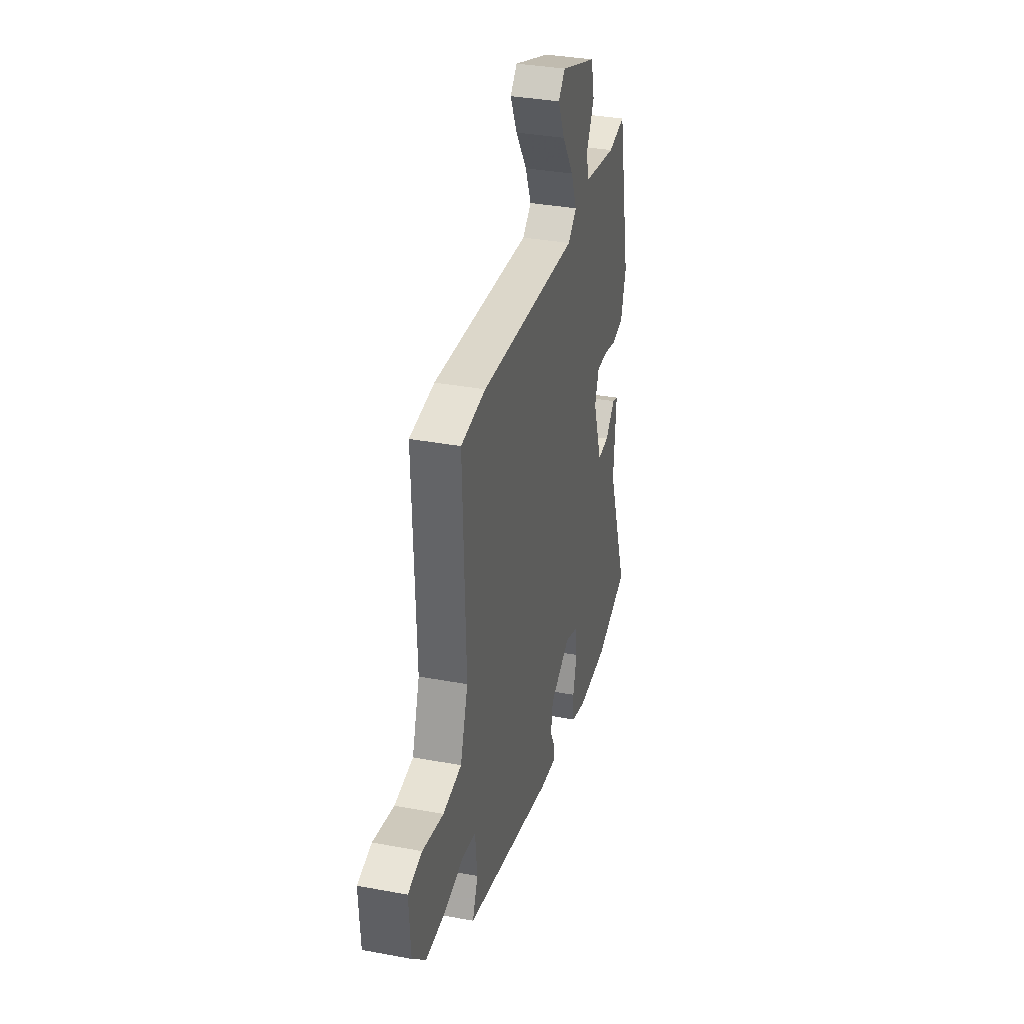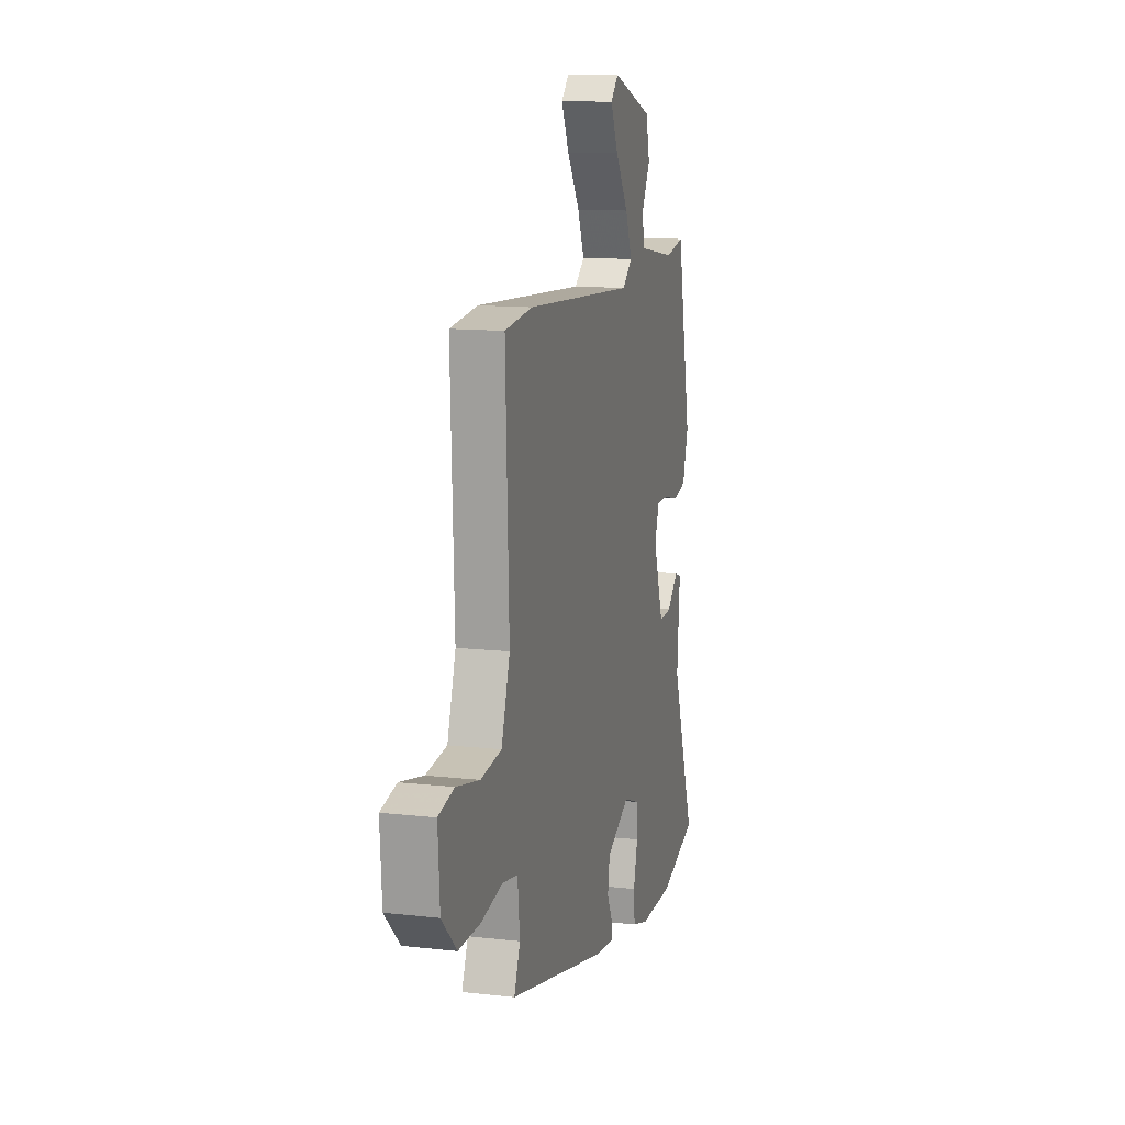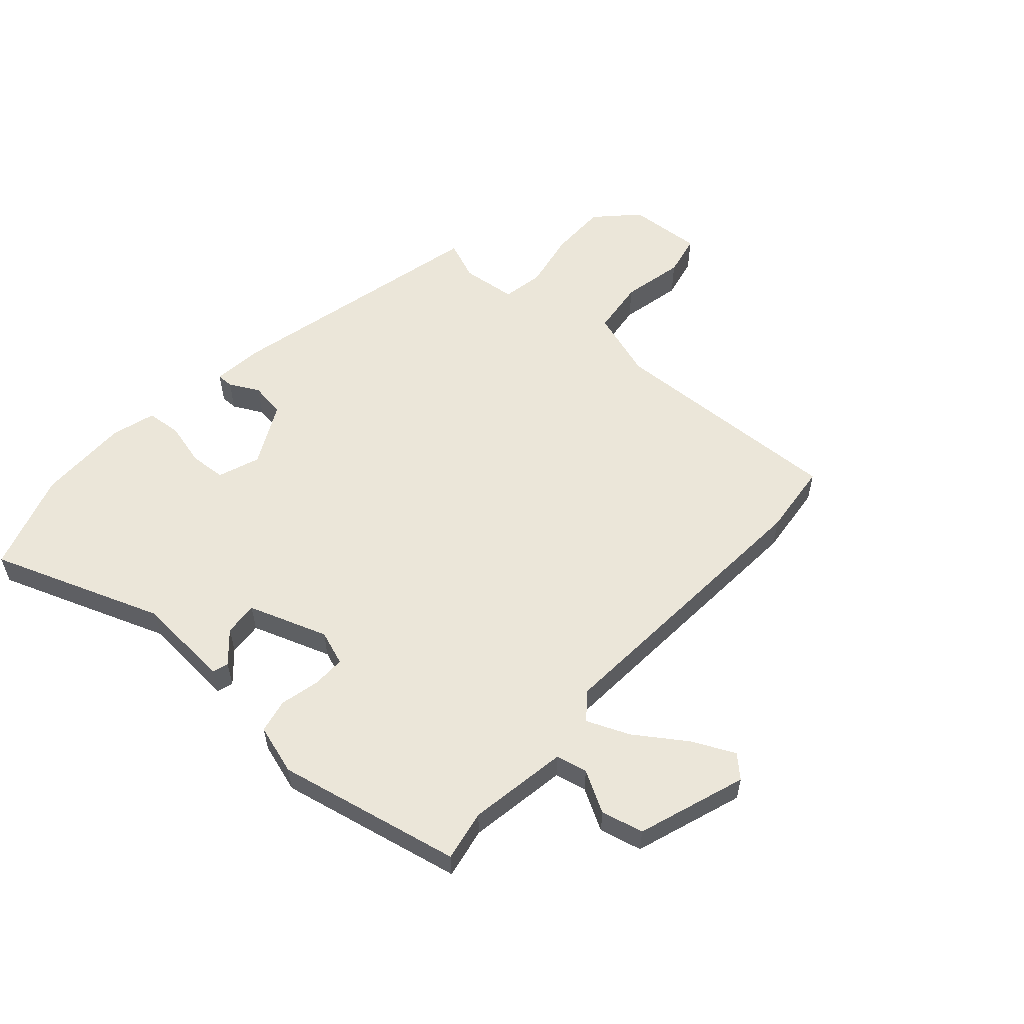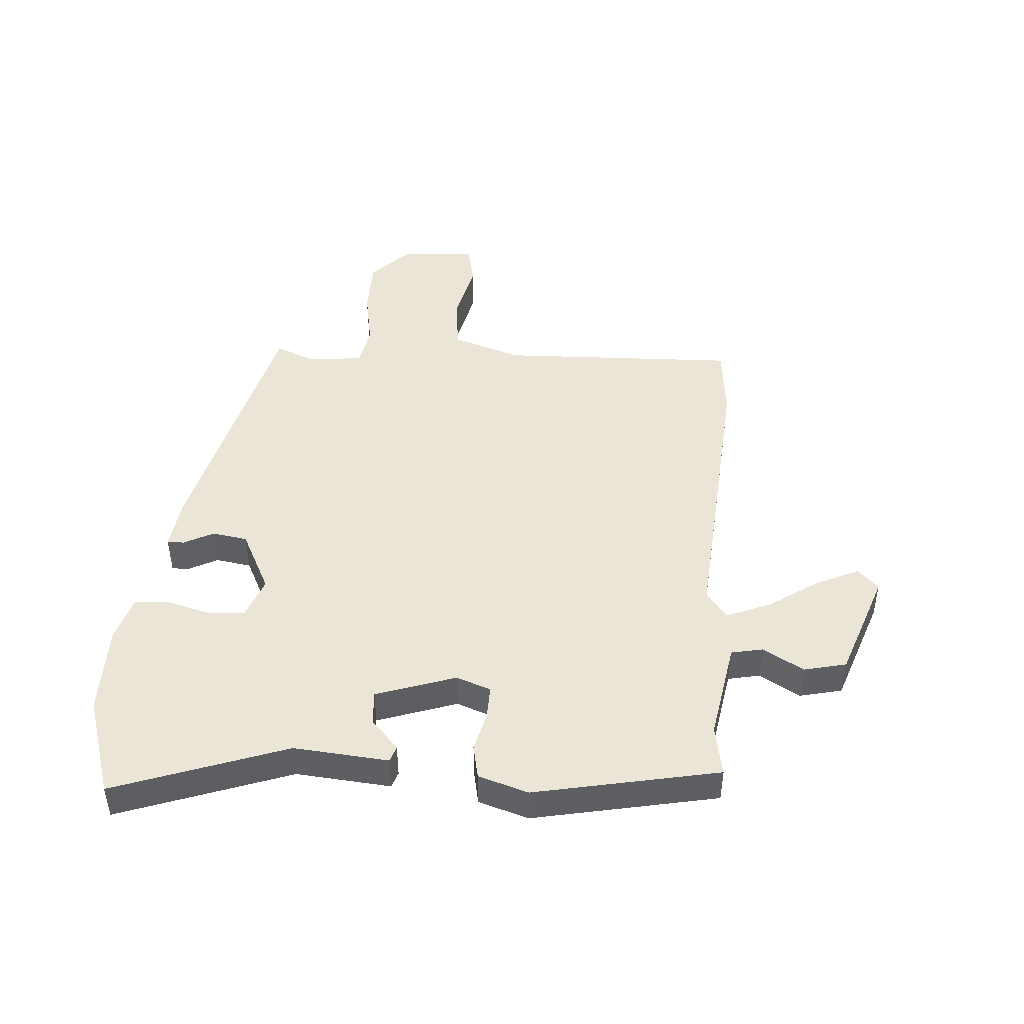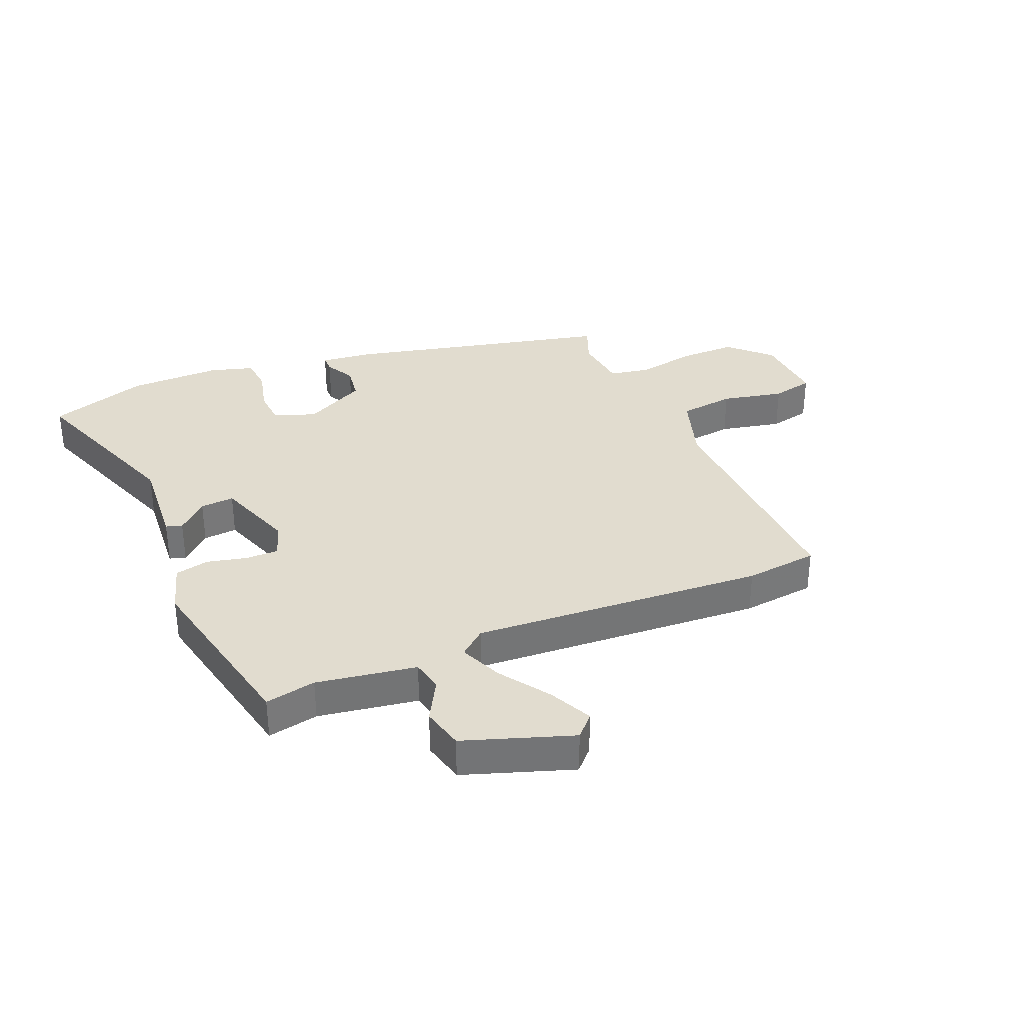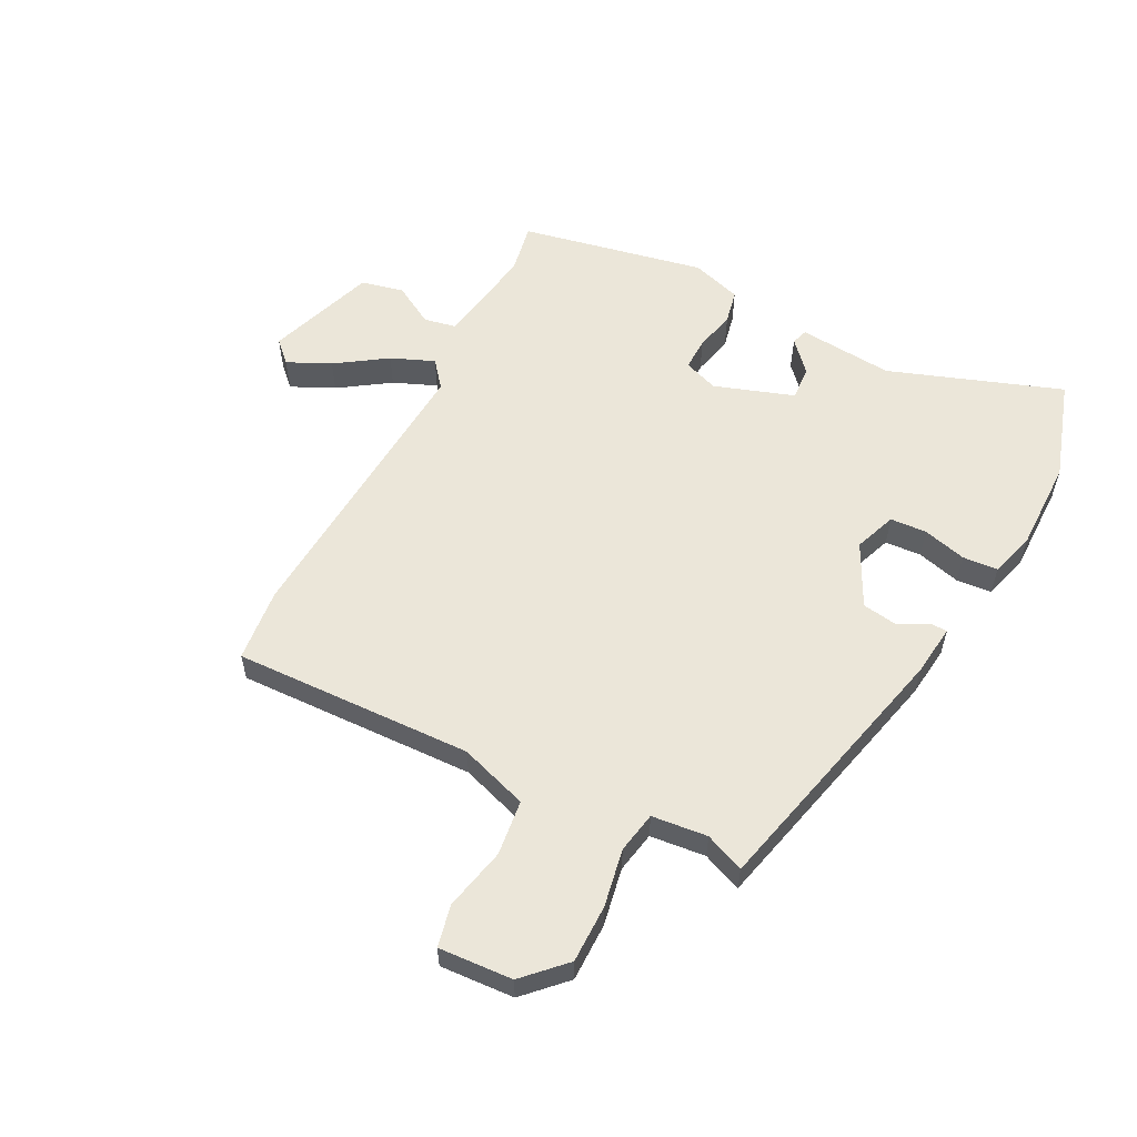
<metadata>
{"format":"obj","ext":"obj","renderer":"f3d","projection":"perspective","resolution":1024,"background":"white","views":[{"elev":34.2,"azim":104.2,"up":"+Z"},{"elev":12.8,"azim":104.7,"up":"+Z"},{"elev":56.5,"azim":-48.5,"up":"+Y"},{"elev":46.0,"azim":-85.6,"up":"+Y"},{"elev":34.2,"azim":-23.1,"up":"+Y"},{"elev":57.5,"azim":117.4,"up":"+Y"}]}
</metadata>
<code>
v 0.414 0.07 0.509
v 0.537 0.07 0.496
v 0.522 0.07 0.095
v 0.56 0.07 -0.02
v 0.653 0.07 -0.031
v 0.757 0.07 -0.008
v 0.827 0.07 -0.023
v 0.819 0.07 -0.147
v 0.753 0.07 -0.212
v 0.656 0.07 -0.212
v 0.559 0.07 -0.194
v 0.49 0.07 -0.207
v 0.48 0.07 -0.3
v 0.507 0.07 -0.366
v 0.063 0.07 -0.473
v -0.023 0.07 -0.483
v -0.023 0.07 -0.455
v 0.003 0.07 -0.405
v -0.006 0.07 -0.346
v -0.11 0.07 -0.293
v -0.18 0.07 -0.319
v -0.184 0.07 -0.38
v -0.165 0.07 -0.453
v -0.17 0.07 -0.512
v -0.244 0.07 -0.534
v -0.398 0.07 -0.533
v -0.565 0.07 -0.479
v -0.461 0.07 -0.191
v -0.474 0.07 -0.032
v -0.447 0.07 -0.023
v -0.397 0.07 -0.069
v -0.34 0.07 -0.073
v -0.294 0.07 0.06
v -0.315 0.07 0.118
v -0.37 0.07 0.117
v -0.437 0.07 0.101
v -0.494 0.07 0.113
v -0.52 0.07 0.197
v -0.456 0.07 0.506
v -0.371 0.07 0.49
v -0.204 0.07 0.518
v -0.193 0.07 0.571
v -0.232 0.07 0.64
v -0.215 0.07 0.711
v -0.034 0.07 0.774
v 0 0.07 0.739
v -0.034 0.07 0.667
v -0.091 0.07 0.583
v -0.121 0.07 0.511
v -0.077 0.07 0.475
v 0.414 0 0.509
v 0.537 0 0.496
v 0.522 0 0.095
v 0.56 0 -0.02
v 0.653 0 -0.031
v 0.757 0 -0.008
v 0.827 0 -0.023
v 0.819 0 -0.147
v 0.753 0 -0.212
v 0.656 0 -0.212
v 0.559 0 -0.194
v 0.49 0 -0.207
v 0.48 0 -0.3
v 0.507 0 -0.366
v 0.063 0 -0.473
v -0.023 0 -0.483
v -0.023 0 -0.455
v 0.003 0 -0.405
v -0.006 0 -0.346
v -0.11 0 -0.293
v -0.18 0 -0.319
v -0.184 0 -0.38
v -0.165 0 -0.453
v -0.17 0 -0.512
v -0.244 0 -0.534
v -0.398 0 -0.533
v -0.565 0 -0.479
v -0.461 0 -0.191
v -0.474 0 -0.032
v -0.447 0 -0.023
v -0.397 0 -0.069
v -0.34 0 -0.073
v -0.294 0 0.06
v -0.315 0 0.118
v -0.37 0 0.117
v -0.437 0 0.101
v -0.494 0 0.113
v -0.52 0 0.197
v -0.456 0 0.506
v -0.371 0 0.49
v -0.204 0 0.518
v -0.193 0 0.571
v -0.232 0 0.64
v -0.215 0 0.711
v -0.034 0 0.774
v 0 0 0.739
v -0.034 0 0.667
v -0.091 0 0.583
v -0.121 0 0.511
v -0.077 0 0.475
f 46 47 48
f 45 46 48
f 44 45 48
f 43 44 48
f 42 43 48
f 41 42 48 49
f 40 41 49 50
f 38 39 40
f 37 38 40
f 36 37 40
f 35 36 40
f 34 35 40 50
f 28 29 30 31
f 28 31 32
f 27 28 32
f 26 27 32
f 25 26 32
f 24 25 32
f 23 24 32
f 22 23 32
f 21 22 32 33
f 16 17 18
f 15 16 18
f 14 15 18
f 13 14 18
f 12 13 18 19
f 9 10 11
f 8 9 11
f 7 8 11
f 6 7 11
f 5 6 11
f 4 5 11 12
f 12 19 20
f 4 12 20
f 3 4 20
f 2 3 20
f 1 2 20
f 50 1 20
f 34 50 20
f 33 34 20
f 20 21 33
f 98 97 96
f 98 96 95
f 98 95 94
f 98 94 93
f 98 93 92
f 99 98 92 91
f 100 99 91 90
f 90 89 88
f 90 88 87
f 90 87 86
f 90 86 85
f 100 90 85 84
f 81 80 79 78
f 82 81 78
f 82 78 77
f 82 77 76
f 82 76 75
f 82 75 74
f 82 74 73
f 82 73 72
f 83 82 72 71
f 68 67 66
f 68 66 65
f 68 65 64
f 68 64 63
f 69 68 63 62
f 61 60 59
f 61 59 58
f 61 58 57
f 61 57 56
f 61 56 55
f 62 61 55 54
f 70 69 62
f 70 62 54
f 70 54 53
f 70 53 52
f 70 52 51
f 70 51 100
f 70 100 84
f 70 84 83
f 83 71 70
f 1 51 52 2
f 2 52 53 3
f 3 53 54 4
f 4 54 55 5
f 5 55 56 6
f 6 56 57 7
f 7 57 58 8
f 8 58 59 9
f 9 59 60 10
f 10 60 61 11
f 11 61 62 12
f 12 62 63 13
f 13 63 64 14
f 14 64 65 15
f 15 65 66 16
f 16 66 67 17
f 17 67 68 18
f 18 68 69 19
f 19 69 70 20
f 20 70 71 21
f 21 71 72 22
f 22 72 73 23
f 23 73 74 24
f 24 74 75 25
f 25 75 76 26
f 26 76 77 27
f 27 77 78 28
f 28 78 79 29
f 29 79 80 30
f 30 80 81 31
f 31 81 82 32
f 32 82 83 33
f 33 83 84 34
f 34 84 85 35
f 35 85 86 36
f 36 86 87 37
f 37 87 88 38
f 38 88 89 39
f 39 89 90 40
f 40 90 91 41
f 41 91 92 42
f 42 92 93 43
f 43 93 94 44
f 44 94 95 45
f 45 95 96 46
f 46 96 97 47
f 47 97 98 48
f 48 98 99 49
f 49 99 100 50
f 50 100 51 1

</code>
